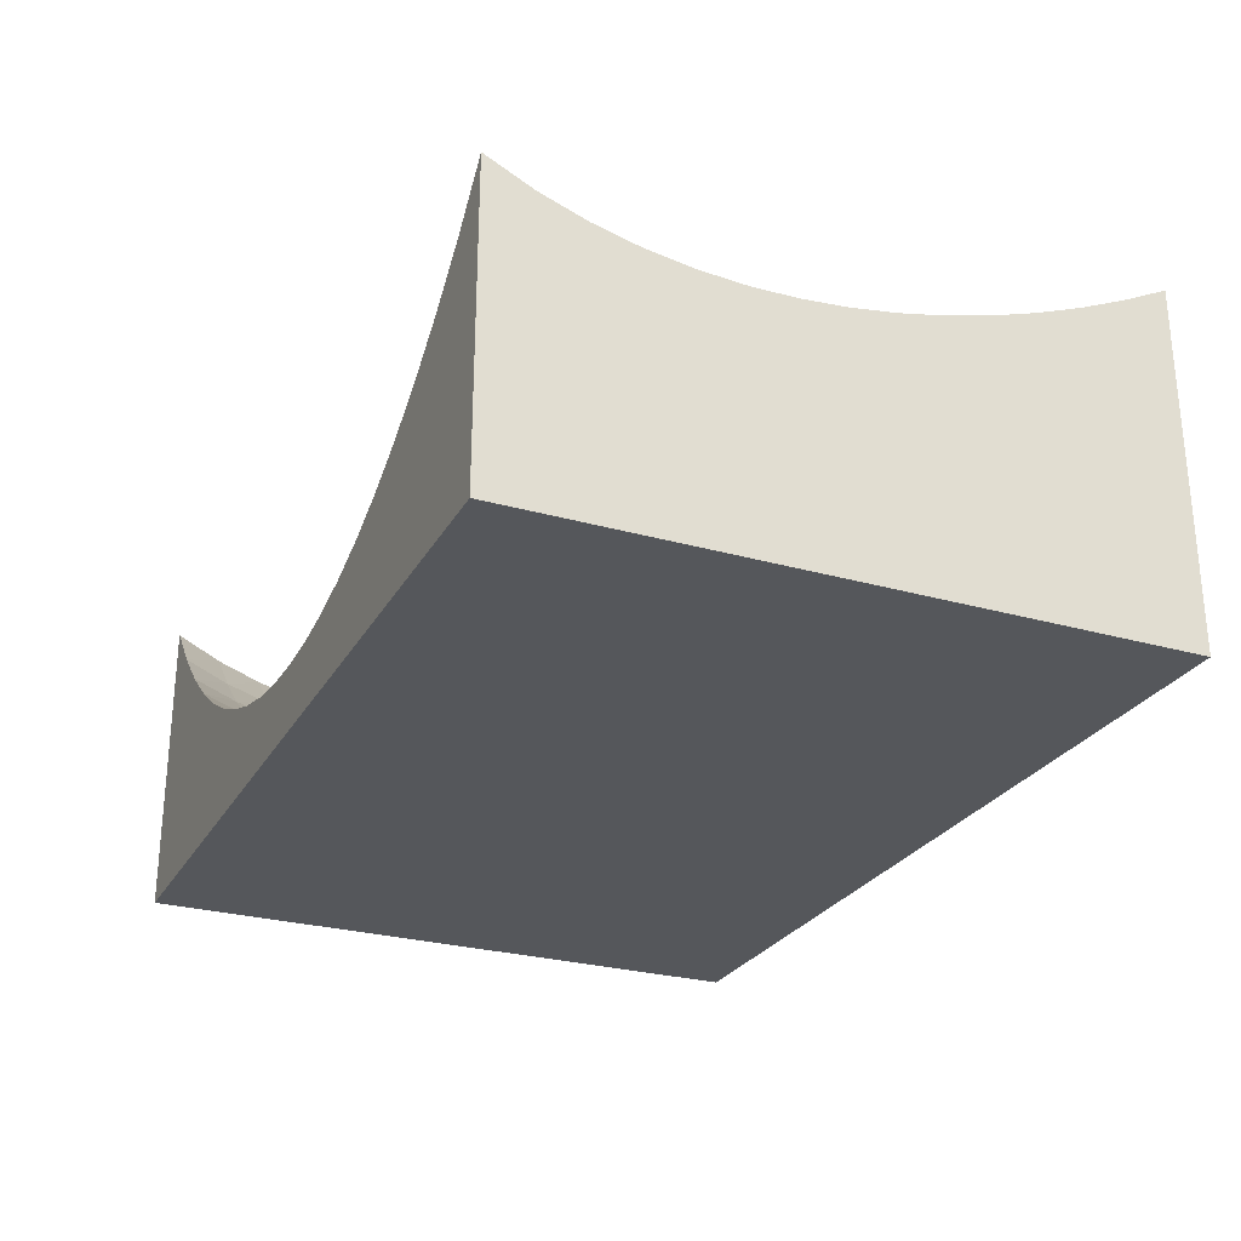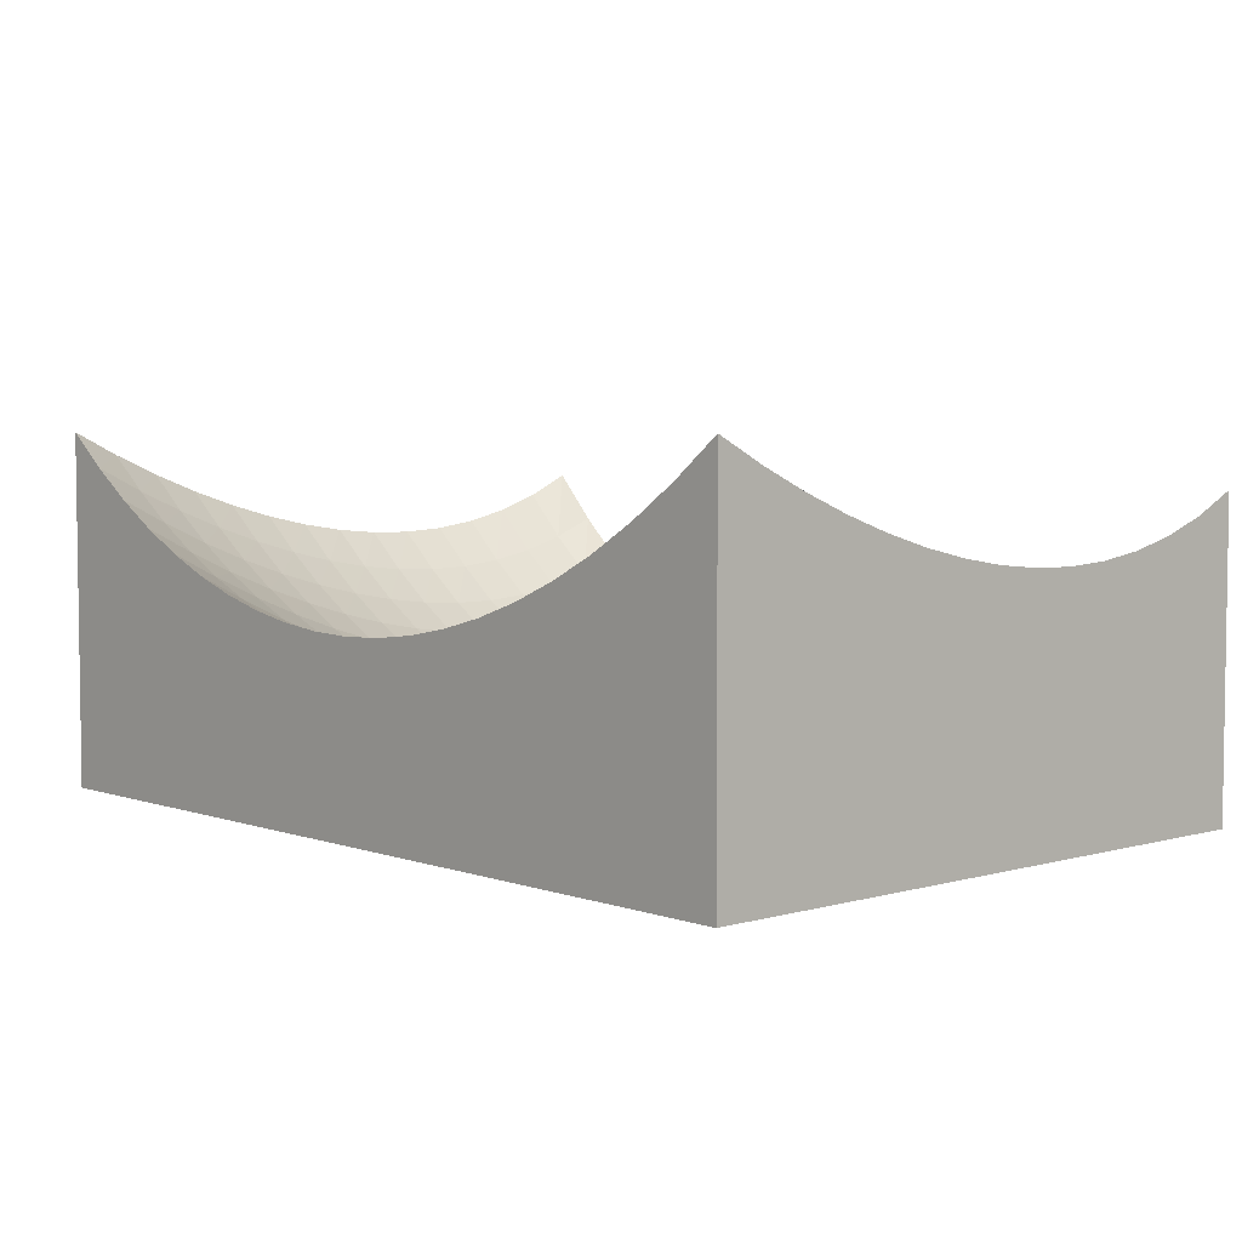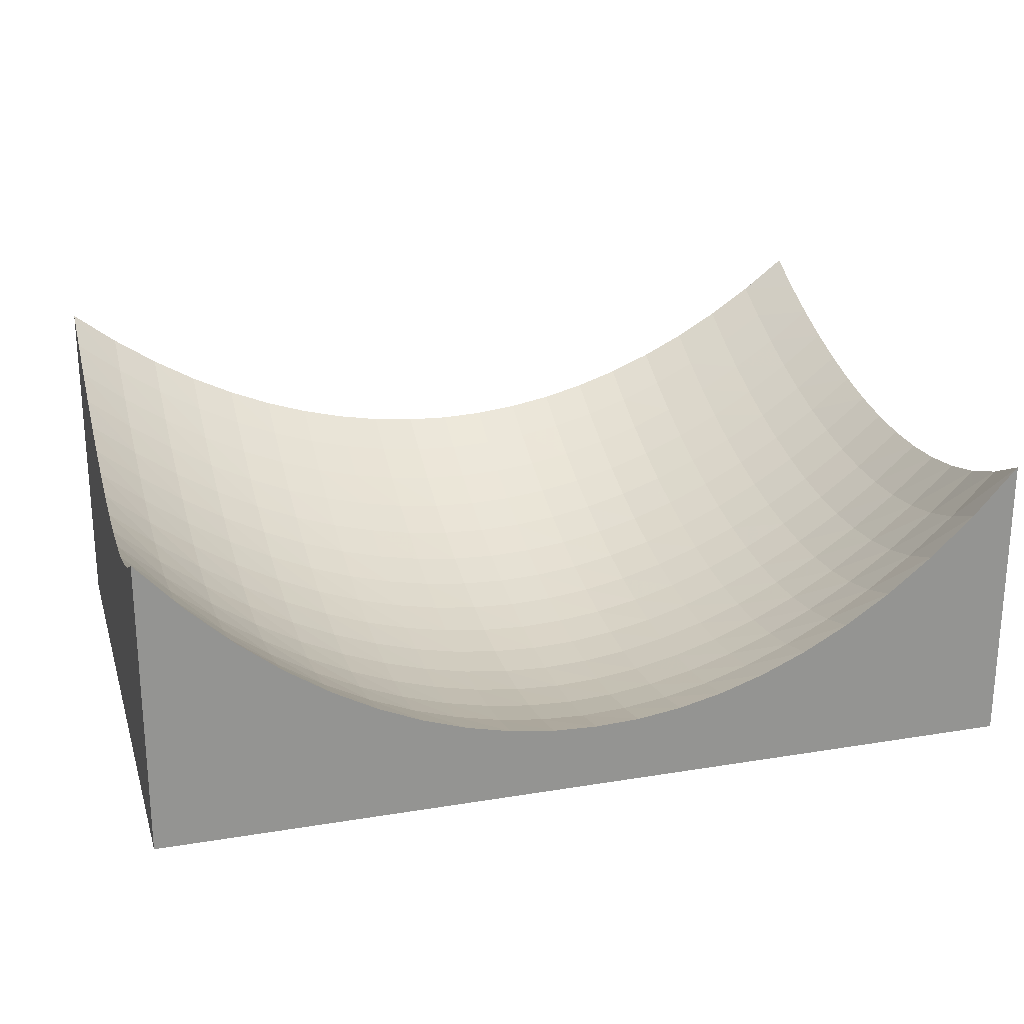
<metadata>
{"format":"obj","ext":"obj","renderer":"f3d","projection":"perspective","resolution":1024,"background":"white","views":[{"elev":-26.8,"azim":66.1,"up":"+Z"},{"elev":4.6,"azim":-132.1,"up":"+Z"},{"elev":22.8,"azim":-15.8,"up":"+Z"}]}
</metadata>
<code>
v -0.5 0 0.2603
v -0.5 0.05 0.2359
v -0.5 0.1 0.2179
v -0.5 0.15 0.2055
v -0.5 0.2 0.198
v -0.5 0.25 0.1947
v -0.5 0.3 0.1955
v -0.5 0.35 0.1999
v -0.5 0.4 0.2077
v -0.5 0.45 0.2186
v -0.5 0.5 0.2325
v -0.5 0.55 0.2492
v -0.5 0.6 0.2686
v -0.5 0.65 0.291
v -0.5 0.7 0.3162
v -0.45 0 0.2061
v -0.45 0.05 0.1847
v -0.45 0.1 0.1692
v -0.45 0.15 0.1588
v -0.45 0.2 0.1529
v -0.45 0.25 0.1511
v -0.45 0.3 0.153
v -0.45 0.35 0.1584
v -0.45 0.4 0.167
v -0.45 0.45 0.1785
v -0.45 0.5 0.1928
v -0.45 0.55 0.2098
v -0.45 0.6 0.2297
v -0.45 0.65 0.2523
v -0.45 0.7 0.2779
v -0.4 0 0.1597
v -0.4 0.05 0.1407
v -0.4 0.1 0.1271
v -0.4 0.15 0.1183
v -0.4 0.2 0.1138
v -0.4 0.25 0.1132
v -0.4 0.3 0.1161
v -0.4 0.35 0.1223
v -0.4 0.4 0.1314
v -0.4 0.45 0.1434
v -0.4 0.5 0.158
v -0.4 0.55 0.1755
v -0.4 0.6 0.1957
v -0.4 0.65 0.2186
v -0.4 0.7 0.2444
v -0.35 0 0.1202
v -0.35 0.05 0.1031
v -0.35 0.1 0.09113
v -0.35 0.15 0.08369
v -0.35 0.2 0.08031
v -0.35 0.25 0.08063
v -0.35 0.3 0.08432
v -0.35 0.35 0.09104
v -0.35 0.4 0.1006
v -0.35 0.45 0.1129
v -0.35 0.5 0.128
v -0.35 0.55 0.1458
v -0.35 0.6 0.1663
v -0.35 0.65 0.1896
v -0.35 0.7 0.2155
v -0.3 0 0.08696
v -0.3 0.05 0.07142
v -0.3 0.1 0.06074
v -0.3 0.15 0.05439
v -0.3 0.2 0.05193
v -0.3 0.25 0.05299
v -0.3 0.3 0.0572
v -0.3 0.35 0.06431
v -0.3 0.4 0.07423
v -0.3 0.45 0.08695
v -0.3 0.5 0.1024
v -0.3 0.55 0.1206
v -0.3 0.6 0.1414
v -0.3 0.65 0.1649
v -0.3 0.7 0.191
v -0.25 0 0.05956
v -0.25 0.05 0.04524
v -0.25 0.1 0.0356
v -0.25 0.15 0.03011
v -0.25 0.2 0.02836
v -0.25 0.25 0.02991
v -0.25 0.3 0.03447
v -0.25 0.35 0.04194
v -0.25 0.4 0.05226
v -0.25 0.45 0.06536
v -0.25 0.5 0.08116
v -0.25 0.55 0.09959
v -0.25 0.6 0.1206
v -0.25 0.65 0.1443
v -0.25 0.7 0.1705
v -0.2 0 0.03761
v -0.2 0.05 0.02425
v -0.2 0.1 0.0154
v -0.2 0.15 0.01057
v -0.2 0.2 0.009268
v -0.2 0.25 0.01112
v -0.2 0.3 0.01601
v -0.2 0.35 0.02385
v -0.2 0.4 0.03453
v -0.2 0.45 0.04793
v -0.2 0.5 0.06399
v -0.2 0.55 0.08263
v -0.2 0.6 0.1038
v -0.2 0.65 0.1276
v -0.2 0.7 0.1539
v -0.15 0 0.02085
v -0.15 0.05 0.008189
v -0.15 0.1 -7.044e-05
v -0.15 0.15 -0.004511
v -0.15 0.2 -0.005586
v -0.15 0.25 -0.003449
v -0.15 0.3 0.001775
v -0.15 0.35 0.009928
v -0.15 0.4 0.02087
v -0.15 0.45 0.03451
v -0.15 0.5 0.05076
v -0.15 0.55 0.06956
v -0.15 0.6 0.09091
v -0.15 0.65 0.1148
v -0.15 0.7 0.1412
v -0.1 0 0.009068
v -0.1 0.05 -0.003106
v -0.1 0.1 -0.01106
v -0.1 0.15 -0.01538
v -0.1 0.2 -0.01623
v -0.1 0.25 -0.01382
v -0.1 0.3 -0.008335
v -0.1 0.35 3.942e-05
v -0.1 0.4 0.01118
v -0.1 0.45 0.02497
v -0.1 0.5 0.04135
v -0.1 0.55 0.06028
v -0.1 0.6 0.08171
v -0.1 0.65 0.1056
v -0.1 0.7 0.1321
v -0.05 0 0.002143
v -0.05 0.05 -0.009831
v -0.05 0.1 -0.01781
v -0.05 0.15 -0.02199
v -0.05 0.2 -0.02265
v -0.05 0.25 -0.02005
v -0.05 0.3 -0.01442
v -0.05 0.35 -0.005908
v -0.05 0.4 0.005341
v -0.05 0.45 0.01923
v -0.05 0.5 0.0357
v -0.05 0.55 0.05469
v -0.05 0.6 0.07617
v -0.05 0.65 0.1002
v -0.05 0.7 0.1266
v 0 0 0
v 0 0.05 -0.01227
v 0 0.1 -0.02022
v 0 0.15 -0.02431
v 0 0.2 -0.02489
v 0 0.25 -0.02222
v 0 0.3 -0.01653
v 0 0.35 -0.007974
v 0 0.4 0.003316
v 0 0.45 0.01724
v 0 0.5 0.03374
v 0 0.55 0.05275
v 0 0.6 0.07425
v 0 0.65 0.09825
v 0 0.7 0.1247
v 0.05 0 0.002143
v 0.05 0.05 -0.009831
v 0.05 0.1 -0.01781
v 0.05 0.15 -0.02199
v 0.05 0.2 -0.02265
v 0.05 0.25 -0.02005
v 0.05 0.3 -0.01442
v 0.05 0.35 -0.005908
v 0.05 0.4 0.005341
v 0.05 0.45 0.01923
v 0.05 0.5 0.0357
v 0.05 0.55 0.05469
v 0.05 0.6 0.07617
v 0.05 0.65 0.1002
v 0.05 0.7 0.1266
v 0.1 0 0.009068
v 0.1 0.05 -0.003106
v 0.1 0.1 -0.01106
v 0.1 0.15 -0.01538
v 0.1 0.2 -0.01623
v 0.1 0.25 -0.01382
v 0.1 0.3 -0.008335
v 0.1 0.35 3.942e-05
v 0.1 0.4 0.01118
v 0.1 0.45 0.02497
v 0.1 0.5 0.04135
v 0.1 0.55 0.06028
v 0.1 0.6 0.08171
v 0.1 0.65 0.1056
v 0.1 0.7 0.1321
v 0.15 0 0.02085
v 0.15 0.05 0.008189
v 0.15 0.1 -7.044e-05
v 0.15 0.15 -0.004511
v 0.15 0.2 -0.005586
v 0.15 0.25 -0.003449
v 0.15 0.3 0.001775
v 0.15 0.35 0.009928
v 0.15 0.4 0.02087
v 0.15 0.45 0.03451
v 0.15 0.5 0.05076
v 0.15 0.55 0.06956
v 0.15 0.6 0.09091
v 0.15 0.65 0.1148
v 0.15 0.7 0.1412
v 0.2 0 0.03761
v 0.2 0.05 0.02425
v 0.2 0.1 0.0154
v 0.2 0.15 0.01057
v 0.2 0.2 0.009268
v 0.2 0.25 0.01112
v 0.2 0.3 0.01601
v 0.2 0.35 0.02385
v 0.2 0.4 0.03453
v 0.2 0.45 0.04793
v 0.2 0.5 0.06399
v 0.2 0.55 0.08263
v 0.2 0.6 0.1038
v 0.2 0.65 0.1276
v 0.2 0.7 0.1539
v 0.25 0 0.05956
v 0.25 0.05 0.04524
v 0.25 0.1 0.0356
v 0.25 0.15 0.03011
v 0.25 0.2 0.02836
v 0.25 0.25 0.02991
v 0.25 0.3 0.03447
v 0.25 0.35 0.04194
v 0.25 0.4 0.05226
v 0.25 0.45 0.06536
v 0.25 0.5 0.08116
v 0.25 0.55 0.09959
v 0.25 0.6 0.1206
v 0.25 0.65 0.1443
v 0.25 0.7 0.1705
v 0.3 0 0.08696
v 0.3 0.05 0.07142
v 0.3 0.1 0.06074
v 0.3 0.15 0.05439
v 0.3 0.2 0.05193
v 0.3 0.25 0.05299
v 0.3 0.3 0.0572
v 0.3 0.35 0.06431
v 0.3 0.4 0.07423
v 0.3 0.45 0.08695
v 0.3 0.5 0.1024
v 0.3 0.55 0.1206
v 0.3 0.6 0.1414
v 0.3 0.65 0.1649
v 0.3 0.7 0.191
v 0.35 0 0.1202
v 0.35 0.05 0.1031
v 0.35 0.1 0.09113
v 0.35 0.15 0.08369
v 0.35 0.2 0.08031
v 0.35 0.25 0.08063
v 0.35 0.3 0.08432
v 0.35 0.35 0.09104
v 0.35 0.4 0.1006
v 0.35 0.45 0.1129
v 0.35 0.5 0.128
v 0.35 0.55 0.1458
v 0.35 0.6 0.1663
v 0.35 0.65 0.1896
v 0.35 0.7 0.2155
v 0.4 0 0.1597
v 0.4 0.05 0.1407
v 0.4 0.1 0.1271
v 0.4 0.15 0.1183
v 0.4 0.2 0.1138
v 0.4 0.25 0.1132
v 0.4 0.3 0.1161
v 0.4 0.35 0.1223
v 0.4 0.4 0.1314
v 0.4 0.45 0.1434
v 0.4 0.5 0.158
v 0.4 0.55 0.1755
v 0.4 0.6 0.1957
v 0.4 0.65 0.2186
v 0.4 0.7 0.2444
v 0.45 0 0.2061
v 0.45 0.05 0.1847
v 0.45 0.1 0.1692
v 0.45 0.15 0.1588
v 0.45 0.2 0.1529
v 0.45 0.25 0.1511
v 0.45 0.3 0.153
v 0.45 0.35 0.1584
v 0.45 0.4 0.167
v 0.45 0.45 0.1785
v 0.45 0.5 0.1928
v 0.45 0.55 0.2098
v 0.45 0.6 0.2297
v 0.45 0.65 0.2523
v 0.45 0.7 0.2779
v 0.5 0 0.2603
v 0.5 0.05 0.2359
v 0.5 0.1 0.2179
v 0.5 0.15 0.2055
v 0.5 0.2 0.198
v 0.5 0.25 0.1947
v 0.5 0.3 0.1955
v 0.5 0.35 0.1999
v 0.5 0.4 0.2077
v 0.5 0.45 0.2186
v 0.5 0.5 0.2325
v 0.5 0.55 0.2492
v 0.5 0.6 0.2686
v 0.5 0.65 0.291
v 0.5 0.7 0.3162
v -0.5 0.7 -0.07489
v -0.5 0 -0.07489
v 0.5 0.7 -0.07489
v 0.5 0 -0.07489
f 1 16 2
f 2 16 17
f 2 17 3
f 3 17 18
f 3 18 4
f 4 18 19
f 4 19 5
f 5 19 20
f 5 20 6
f 6 20 21
f 6 21 7
f 7 21 22
f 7 22 8
f 8 22 23
f 8 23 9
f 9 23 24
f 9 24 10
f 10 24 25
f 10 25 11
f 11 25 26
f 11 26 12
f 12 26 27
f 12 27 13
f 13 27 28
f 13 28 14
f 14 28 29
f 14 29 15
f 15 29 30
f 16 31 17
f 17 31 32
f 17 32 18
f 18 32 33
f 18 33 19
f 19 33 34
f 19 34 20
f 20 34 35
f 20 35 21
f 21 35 36
f 21 36 22
f 22 36 37
f 22 37 23
f 23 37 38
f 23 38 24
f 24 38 39
f 24 39 25
f 25 39 40
f 25 40 26
f 26 40 41
f 26 41 27
f 27 41 42
f 27 42 28
f 28 42 43
f 28 43 29
f 29 43 44
f 29 44 30
f 30 44 45
f 31 46 32
f 32 46 47
f 32 47 33
f 33 47 48
f 33 48 34
f 34 48 49
f 34 49 35
f 35 49 50
f 35 50 36
f 36 50 51
f 36 51 37
f 37 51 52
f 37 52 38
f 38 52 53
f 38 53 39
f 39 53 54
f 39 54 40
f 40 54 55
f 40 55 41
f 41 55 56
f 41 56 42
f 42 56 57
f 42 57 43
f 43 57 58
f 43 58 44
f 44 58 59
f 44 59 45
f 45 59 60
f 46 61 47
f 47 61 62
f 47 62 48
f 48 62 63
f 48 63 49
f 49 63 64
f 49 64 50
f 50 64 65
f 50 65 51
f 51 65 66
f 51 66 52
f 52 66 67
f 52 67 53
f 53 67 68
f 53 68 54
f 54 68 69
f 54 69 55
f 55 69 70
f 55 70 56
f 56 70 71
f 56 71 57
f 57 71 72
f 57 72 58
f 58 72 73
f 58 73 59
f 59 73 74
f 59 74 60
f 60 74 75
f 61 76 62
f 62 76 77
f 62 77 63
f 63 77 78
f 63 78 64
f 64 78 79
f 64 79 65
f 65 79 80
f 65 80 66
f 66 80 81
f 66 81 67
f 67 81 82
f 67 82 68
f 68 82 83
f 68 83 69
f 69 83 84
f 69 84 70
f 70 84 85
f 70 85 71
f 71 85 86
f 71 86 72
f 72 86 87
f 72 87 73
f 73 87 88
f 73 88 74
f 74 88 89
f 74 89 75
f 75 89 90
f 76 91 77
f 77 91 92
f 77 92 78
f 78 92 93
f 78 93 79
f 79 93 94
f 79 94 80
f 80 94 95
f 80 95 81
f 81 95 96
f 81 96 82
f 82 96 97
f 82 97 83
f 83 97 98
f 83 98 84
f 84 98 99
f 84 99 85
f 85 99 100
f 85 100 86
f 86 100 101
f 86 101 87
f 87 101 102
f 87 102 88
f 88 102 103
f 88 103 89
f 89 103 104
f 89 104 90
f 90 104 105
f 91 106 92
f 92 106 107
f 92 107 93
f 93 107 108
f 93 108 94
f 94 108 109
f 94 109 95
f 95 109 110
f 95 110 96
f 96 110 111
f 96 111 97
f 97 111 112
f 97 112 98
f 98 112 113
f 98 113 99
f 99 113 114
f 99 114 100
f 100 114 115
f 100 115 101
f 101 115 116
f 101 116 102
f 102 116 117
f 102 117 103
f 103 117 118
f 103 118 104
f 104 118 119
f 104 119 105
f 105 119 120
f 106 121 107
f 107 121 122
f 107 122 108
f 108 122 123
f 108 123 109
f 109 123 124
f 109 124 110
f 110 124 125
f 110 125 111
f 111 125 126
f 111 126 112
f 112 126 127
f 112 127 113
f 113 127 128
f 113 128 114
f 114 128 129
f 114 129 115
f 115 129 130
f 115 130 116
f 116 130 131
f 116 131 117
f 117 131 132
f 117 132 118
f 118 132 133
f 118 133 119
f 119 133 134
f 119 134 120
f 120 134 135
f 121 136 122
f 122 136 137
f 122 137 123
f 123 137 138
f 123 138 124
f 124 138 139
f 124 139 125
f 125 139 140
f 125 140 126
f 126 140 141
f 126 141 127
f 127 141 142
f 127 142 128
f 128 142 143
f 128 143 129
f 129 143 144
f 129 144 130
f 130 144 145
f 130 145 131
f 131 145 146
f 131 146 132
f 132 146 147
f 132 147 133
f 133 147 148
f 133 148 134
f 134 148 149
f 134 149 135
f 135 149 150
f 136 151 137
f 137 151 152
f 137 152 138
f 138 152 153
f 138 153 139
f 139 153 154
f 139 154 140
f 140 154 155
f 140 155 141
f 141 155 156
f 141 156 142
f 142 156 157
f 142 157 143
f 143 157 158
f 143 158 144
f 144 158 159
f 144 159 145
f 145 159 160
f 145 160 146
f 146 160 161
f 146 161 147
f 147 161 162
f 147 162 148
f 148 162 163
f 148 163 149
f 149 163 164
f 149 164 150
f 150 164 165
f 151 166 152
f 152 166 167
f 152 167 153
f 153 167 168
f 153 168 154
f 154 168 169
f 154 169 155
f 155 169 170
f 155 170 156
f 156 170 171
f 156 171 157
f 157 171 172
f 157 172 158
f 158 172 173
f 158 173 159
f 159 173 174
f 159 174 160
f 160 174 175
f 160 175 161
f 161 175 176
f 161 176 162
f 162 176 177
f 162 177 163
f 163 177 178
f 163 178 164
f 164 178 179
f 164 179 165
f 165 179 180
f 166 181 167
f 167 181 182
f 167 182 168
f 168 182 183
f 168 183 169
f 169 183 184
f 169 184 170
f 170 184 185
f 170 185 171
f 171 185 186
f 171 186 172
f 172 186 187
f 172 187 173
f 173 187 188
f 173 188 174
f 174 188 189
f 174 189 175
f 175 189 190
f 175 190 176
f 176 190 191
f 176 191 177
f 177 191 192
f 177 192 178
f 178 192 193
f 178 193 179
f 179 193 194
f 179 194 180
f 180 194 195
f 181 196 182
f 182 196 197
f 182 197 183
f 183 197 198
f 183 198 184
f 184 198 199
f 184 199 185
f 185 199 200
f 185 200 186
f 186 200 201
f 186 201 187
f 187 201 202
f 187 202 188
f 188 202 203
f 188 203 189
f 189 203 204
f 189 204 190
f 190 204 205
f 190 205 191
f 191 205 206
f 191 206 192
f 192 206 207
f 192 207 193
f 193 207 208
f 193 208 194
f 194 208 209
f 194 209 195
f 195 209 210
f 196 211 197
f 197 211 212
f 197 212 198
f 198 212 213
f 198 213 199
f 199 213 214
f 199 214 200
f 200 214 215
f 200 215 201
f 201 215 216
f 201 216 202
f 202 216 217
f 202 217 203
f 203 217 218
f 203 218 204
f 204 218 219
f 204 219 205
f 205 219 220
f 205 220 206
f 206 220 221
f 206 221 207
f 207 221 222
f 207 222 208
f 208 222 223
f 208 223 209
f 209 223 224
f 209 224 210
f 210 224 225
f 211 226 212
f 212 226 227
f 212 227 213
f 213 227 228
f 213 228 214
f 214 228 229
f 214 229 215
f 215 229 230
f 215 230 216
f 216 230 231
f 216 231 217
f 217 231 232
f 217 232 218
f 218 232 233
f 218 233 219
f 219 233 234
f 219 234 220
f 220 234 235
f 220 235 221
f 221 235 236
f 221 236 222
f 222 236 237
f 222 237 223
f 223 237 238
f 223 238 224
f 224 238 239
f 224 239 225
f 225 239 240
f 226 241 227
f 227 241 242
f 227 242 228
f 228 242 243
f 228 243 229
f 229 243 244
f 229 244 230
f 230 244 245
f 230 245 231
f 231 245 246
f 231 246 232
f 232 246 247
f 232 247 233
f 233 247 248
f 233 248 234
f 234 248 249
f 234 249 235
f 235 249 250
f 235 250 236
f 236 250 251
f 236 251 237
f 237 251 252
f 237 252 238
f 238 252 253
f 238 253 239
f 239 253 254
f 239 254 240
f 240 254 255
f 241 256 242
f 242 256 257
f 242 257 243
f 243 257 258
f 243 258 244
f 244 258 259
f 244 259 245
f 245 259 260
f 245 260 246
f 246 260 261
f 246 261 247
f 247 261 262
f 247 262 248
f 248 262 263
f 248 263 249
f 249 263 264
f 249 264 250
f 250 264 265
f 250 265 251
f 251 265 266
f 251 266 252
f 252 266 267
f 252 267 253
f 253 267 268
f 253 268 254
f 254 268 269
f 254 269 255
f 255 269 270
f 256 271 257
f 257 271 272
f 257 272 258
f 258 272 273
f 258 273 259
f 259 273 274
f 259 274 260
f 260 274 275
f 260 275 261
f 261 275 276
f 261 276 262
f 262 276 277
f 262 277 263
f 263 277 278
f 263 278 264
f 264 278 279
f 264 279 265
f 265 279 280
f 265 280 266
f 266 280 281
f 266 281 267
f 267 281 282
f 267 282 268
f 268 282 283
f 268 283 269
f 269 283 284
f 269 284 270
f 270 284 285
f 271 286 272
f 272 286 287
f 272 287 273
f 273 287 288
f 273 288 274
f 274 288 289
f 274 289 275
f 275 289 290
f 275 290 276
f 276 290 291
f 276 291 277
f 277 291 292
f 277 292 278
f 278 292 293
f 278 293 279
f 279 293 294
f 279 294 280
f 280 294 295
f 280 295 281
f 281 295 296
f 281 296 282
f 282 296 297
f 282 297 283
f 283 297 298
f 283 298 284
f 284 298 299
f 284 299 285
f 285 299 300
f 286 301 287
f 287 301 302
f 287 302 288
f 288 302 303
f 288 303 289
f 289 303 304
f 289 304 290
f 290 304 305
f 290 305 291
f 291 305 306
f 291 306 292
f 292 306 307
f 292 307 293
f 293 307 308
f 293 308 294
f 294 308 309
f 294 309 295
f 295 309 310
f 295 310 296
f 296 310 311
f 296 311 297
f 297 311 312
f 297 312 298
f 298 312 313
f 298 313 299
f 299 313 314
f 299 314 300
f 300 314 315
f 316 319 317
f 316 318 319
f 15 30 316
f 30 45 316
f 45 60 316
f 60 75 316
f 75 90 316
f 90 105 316
f 105 120 316
f 120 135 316
f 135 150 316
f 150 165 316
f 165 180 318
f 180 195 318
f 195 210 318
f 210 225 318
f 225 240 318
f 240 255 318
f 255 270 318
f 270 285 318
f 285 300 318
f 300 315 318
f 165 318 316
f 16 1 317
f 31 16 317
f 46 31 317
f 61 46 317
f 76 61 317
f 91 76 317
f 106 91 317
f 121 106 317
f 136 121 317
f 151 136 317
f 166 151 319
f 181 166 319
f 196 181 319
f 211 196 319
f 226 211 319
f 241 226 319
f 256 241 319
f 271 256 319
f 286 271 319
f 301 286 319
f 151 317 319
f 1 2 317
f 2 3 317
f 3 4 317
f 4 5 317
f 5 6 317
f 6 7 317
f 7 8 317
f 8 9 316
f 9 10 316
f 10 11 316
f 11 12 316
f 12 13 316
f 13 14 316
f 14 15 316
f 8 316 317
f 302 301 319
f 303 302 319
f 304 303 319
f 305 304 319
f 306 305 319
f 307 306 319
f 308 307 319
f 309 308 318
f 310 309 318
f 311 310 318
f 312 311 318
f 313 312 318
f 314 313 318
f 315 314 318
f 308 319 318

</code>
